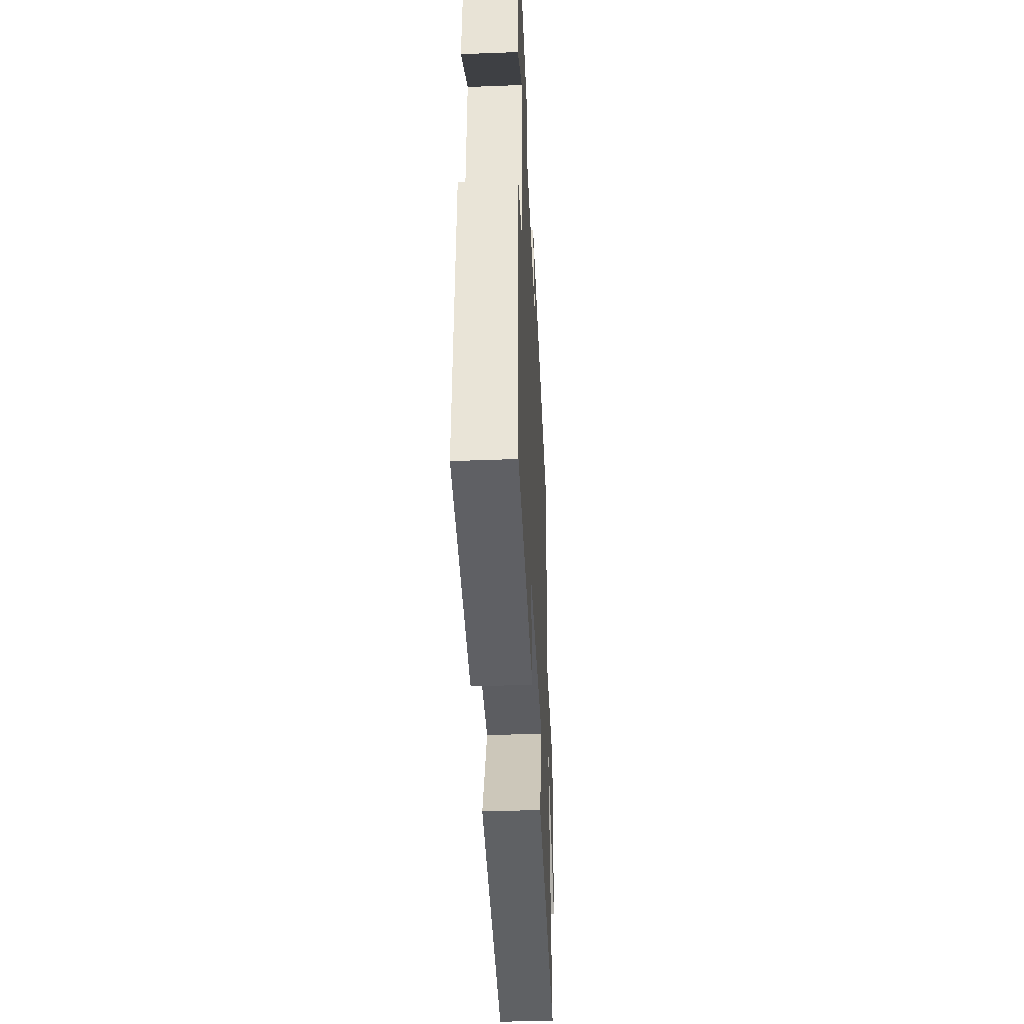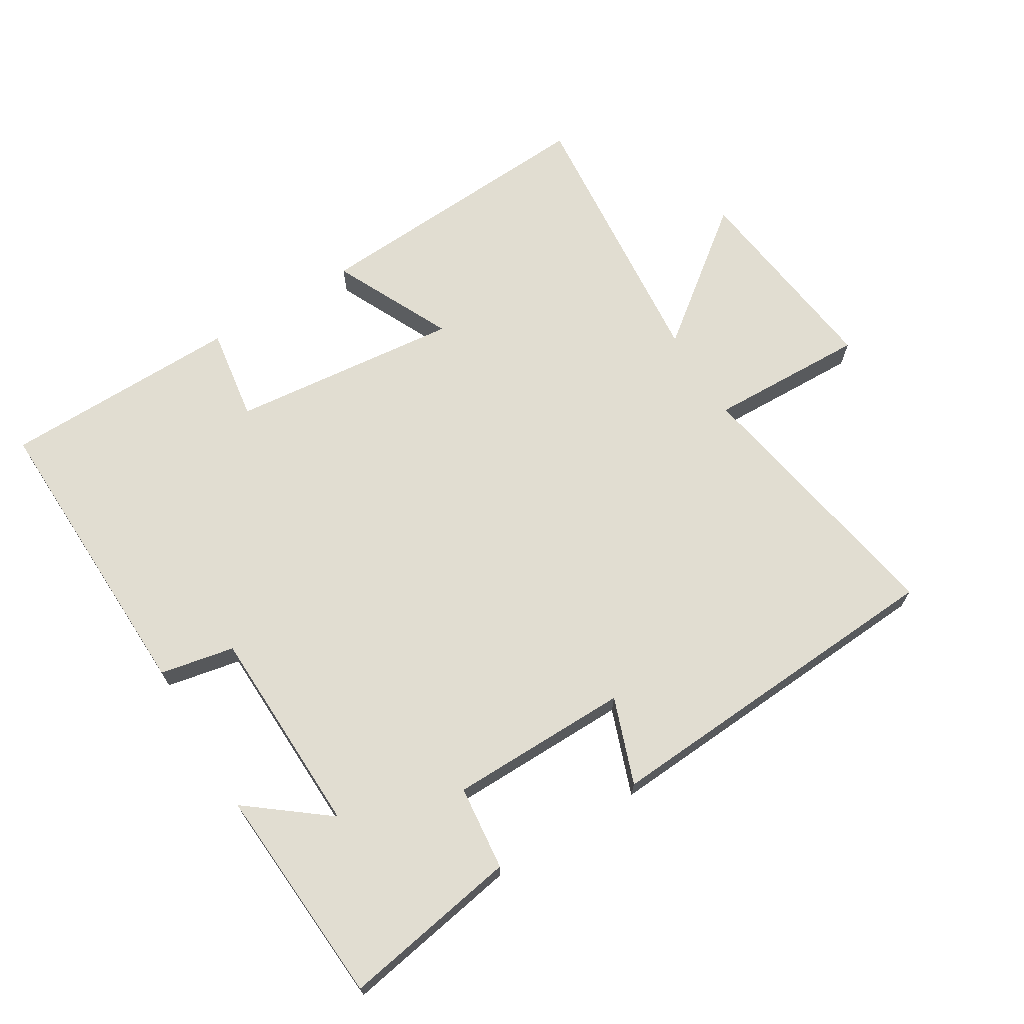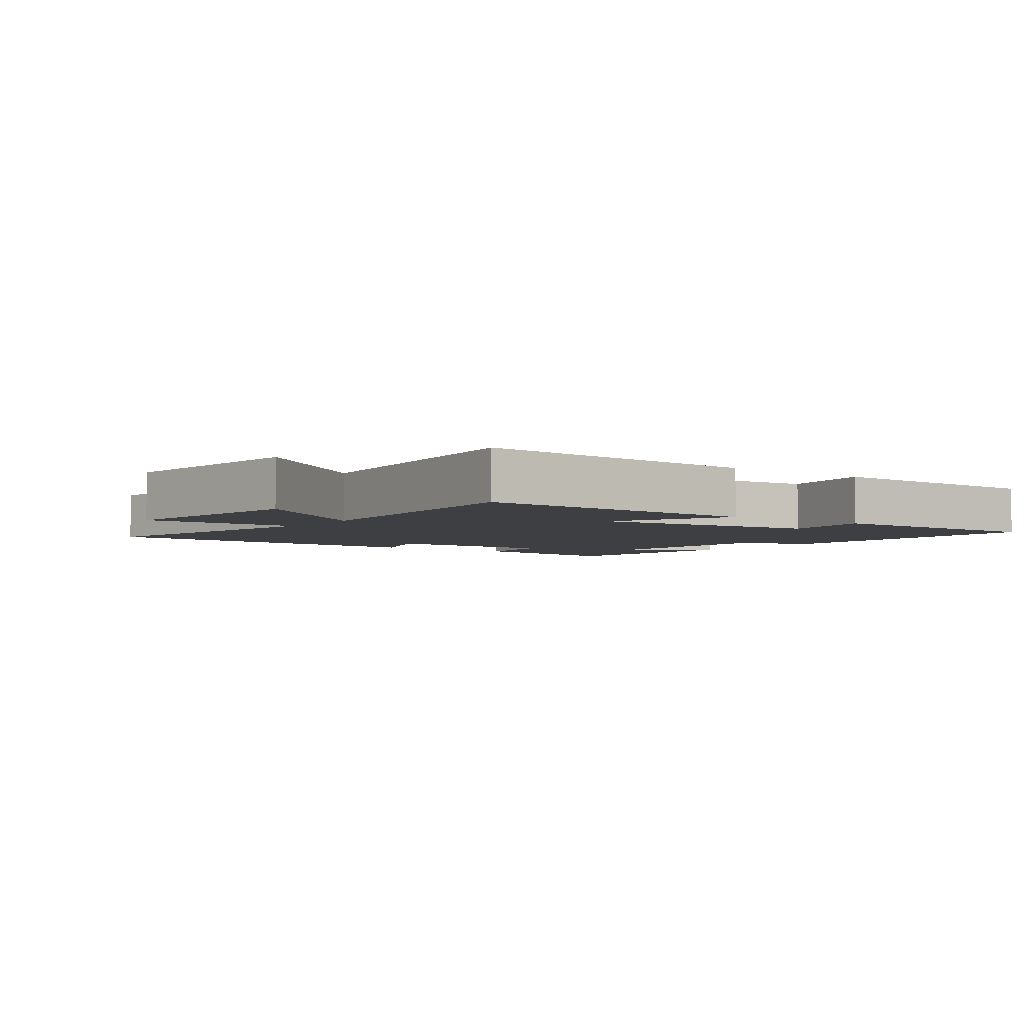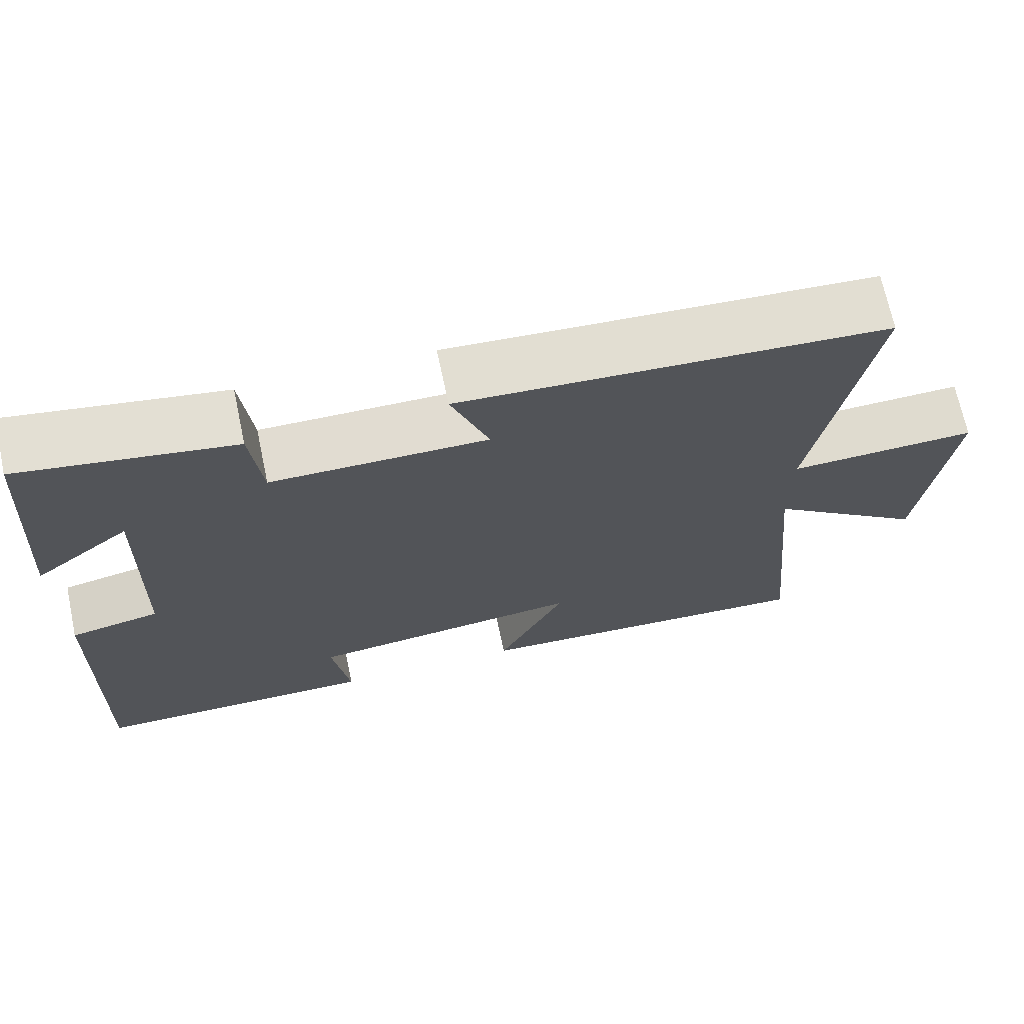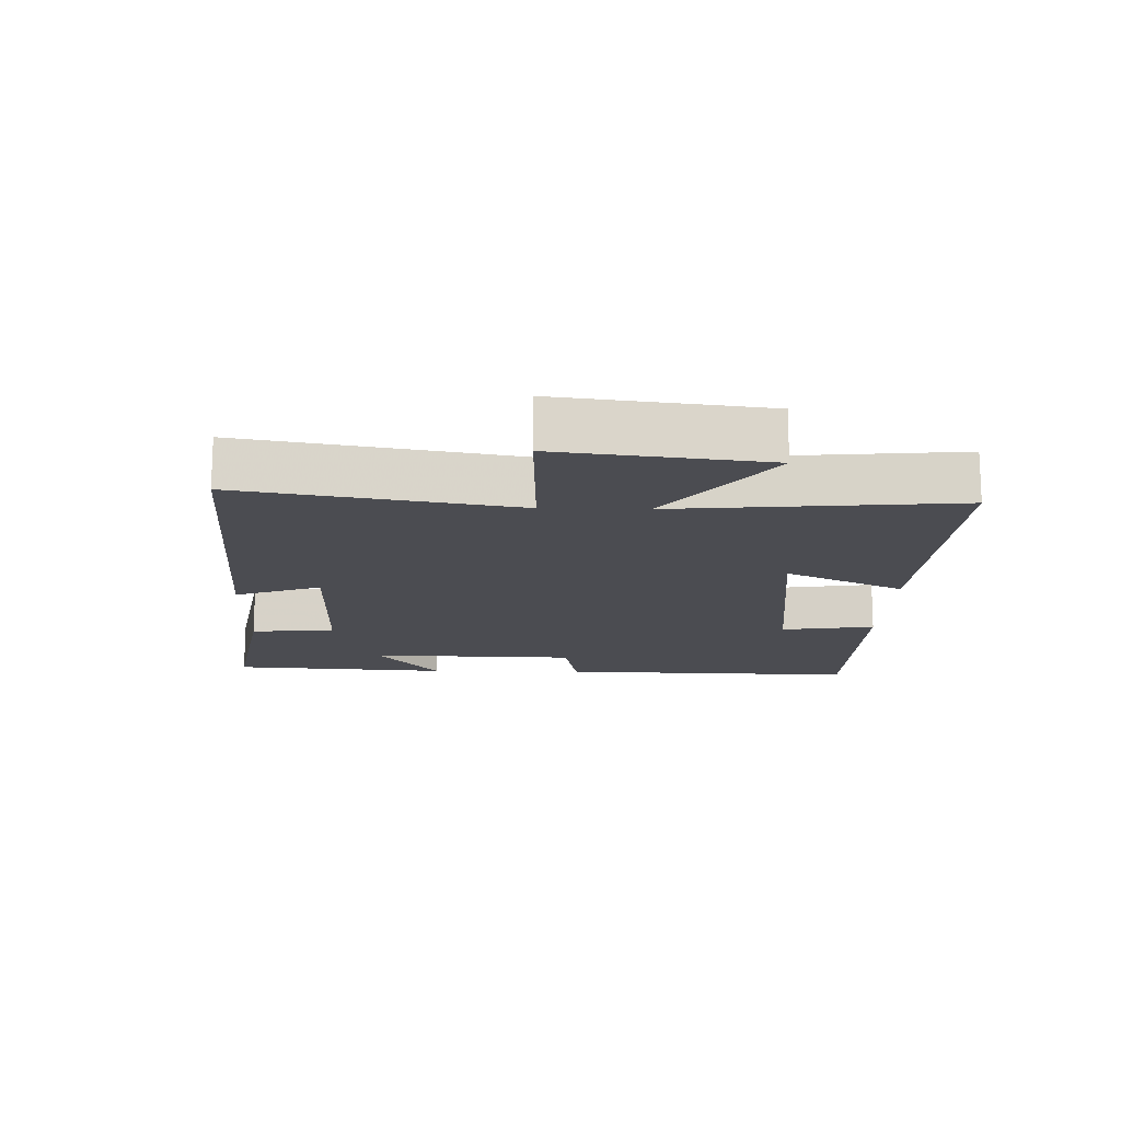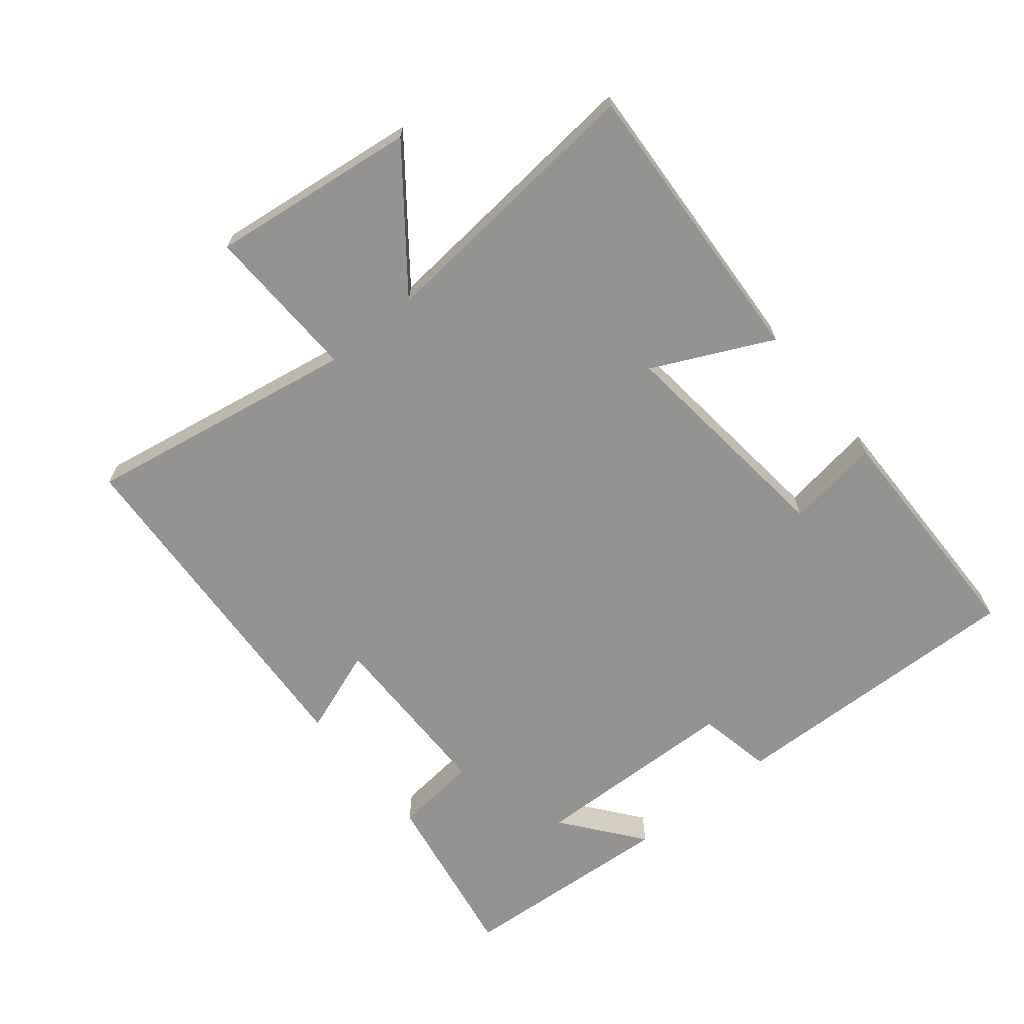
<metadata>
{"format":"obj","ext":"obj","renderer":"f3d","projection":"perspective","resolution":1024,"background":"white","views":[{"elev":-42.8,"azim":-87.4,"up":"+Z"},{"elev":68.7,"azim":-31.6,"up":"+Y"},{"elev":-4.0,"azim":143.7,"up":"+Y"},{"elev":69.3,"azim":-12.0,"up":"+Z"},{"elev":-15.3,"azim":88.4,"up":"+Y"},{"elev":-66.8,"azim":129.1,"up":"+Y"}]}
</metadata>
<code>
v 0.54 0.07 -0.525
v 0.093 0.07 -0.5
v 0.179 0.07 -0.319
v -0.171 0.07 -0.357
v -0.149 0.07 -0.5
v -0.512 0.07 -0.496
v -0.5 0.07 -0.035
v -0.387 0.07 -0.012
v -0.379 0.07 0.306
v -0.5 0.07 0.211
v -0.478 0.07 0.546
v -0.209 0.07 0.5
v -0.195 0.07 0.371
v 0.079 0.07 0.369
v 0.031 0.07 0.5
v 0.572 0.07 0.468
v 0.5 0.07 0.053
v 0.739 0.07 0.061
v 0.701 0.07 -0.253
v 0.5 0.07 -0.099
v 0.54 0 -0.525
v 0.093 0 -0.5
v 0.179 0 -0.319
v -0.171 0 -0.357
v -0.149 0 -0.5
v -0.512 0 -0.496
v -0.5 0 -0.035
v -0.387 0 -0.012
v -0.379 0 0.306
v -0.5 0 0.211
v -0.478 0 0.546
v -0.209 0 0.5
v -0.195 0 0.371
v 0.079 0 0.369
v 0.031 0 0.5
v 0.572 0 0.468
v 0.5 0 0.053
v 0.739 0 0.061
v 0.701 0 -0.253
v 0.5 0 -0.099
f 17 18 19 20
f 14 15 16 17
f 13 14 17 20
f 11 12 13
f 9 10 11
f 9 11 13 20
f 5 6 7 8
f 4 5 8 9
f 3 4 9 20
f 1 2 3 20
f 40 39 38 37
f 37 36 35 34
f 40 37 34 33
f 33 32 31
f 31 30 29
f 40 33 31 29
f 28 27 26 25
f 29 28 25 24
f 40 29 24 23
f 40 23 22 21
f 1 21 22 2
f 2 22 23 3
f 3 23 24 4
f 4 24 25 5
f 5 25 26 6
f 6 26 27 7
f 7 27 28 8
f 8 28 29 9
f 9 29 30 10
f 10 30 31 11
f 11 31 32 12
f 12 32 33 13
f 13 33 34 14
f 14 34 35 15
f 15 35 36 16
f 16 36 37 17
f 17 37 38 18
f 18 38 39 19
f 19 39 40 20
f 20 40 21 1

</code>
